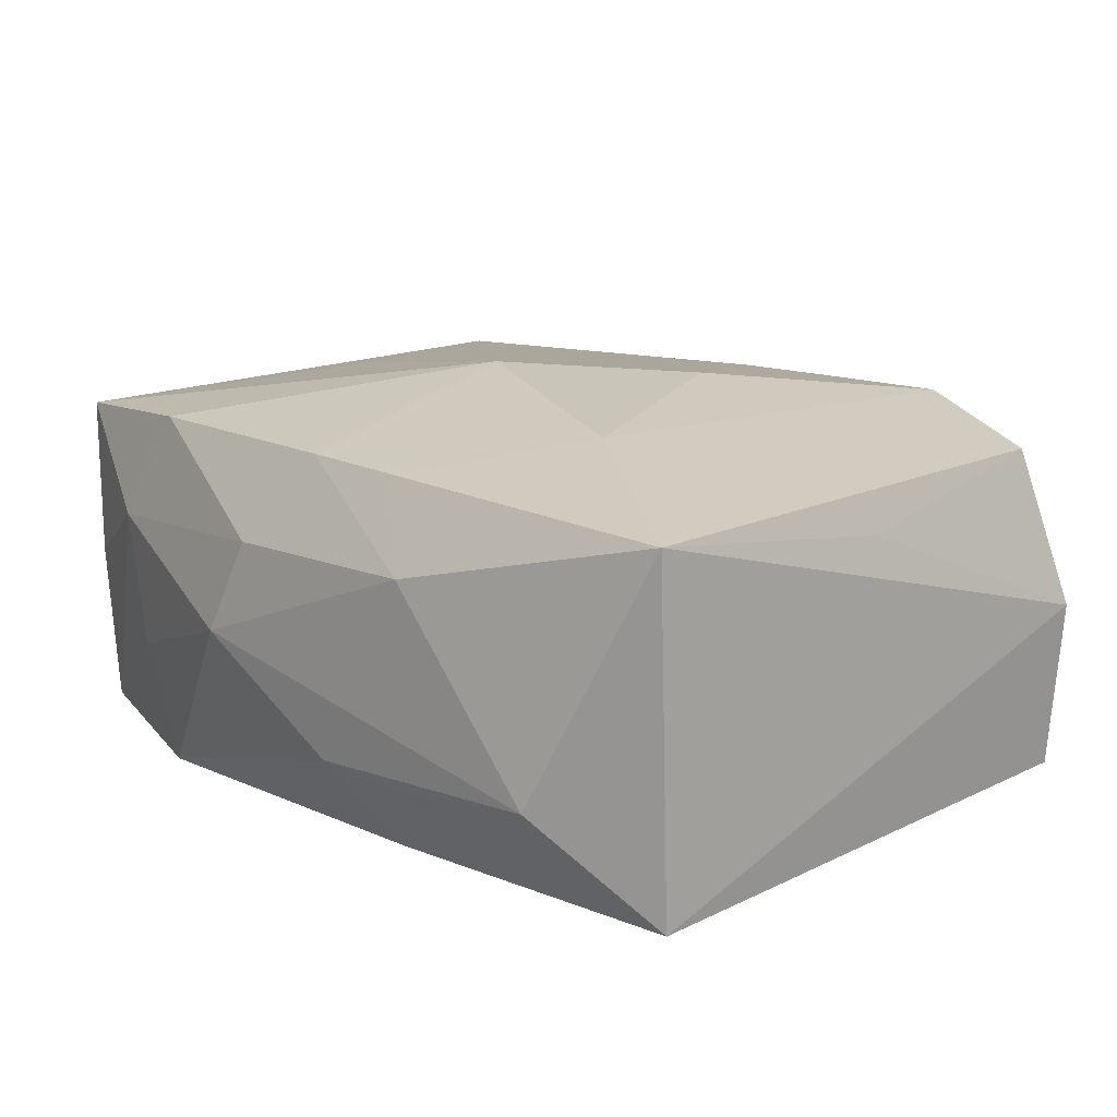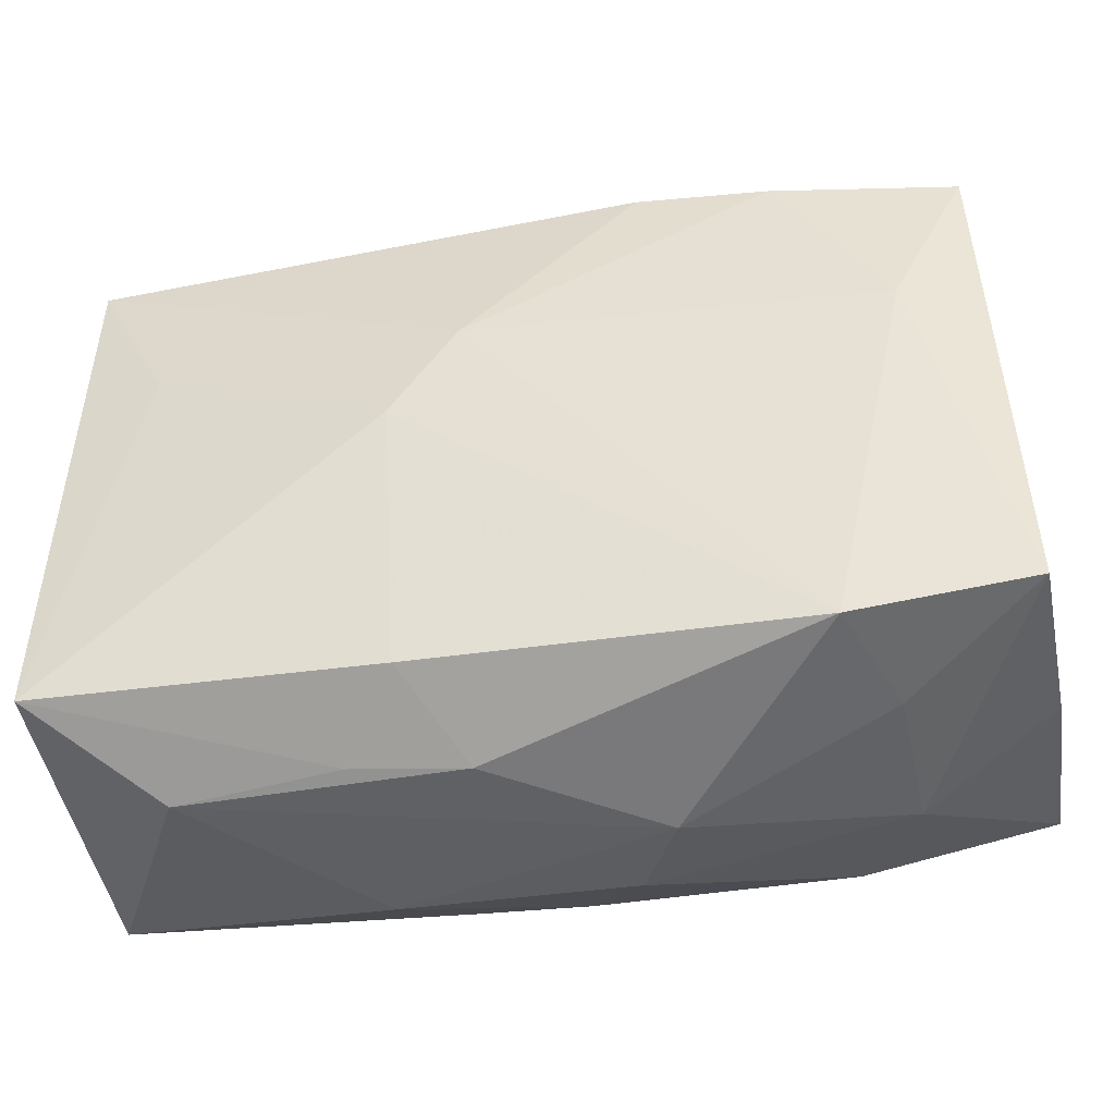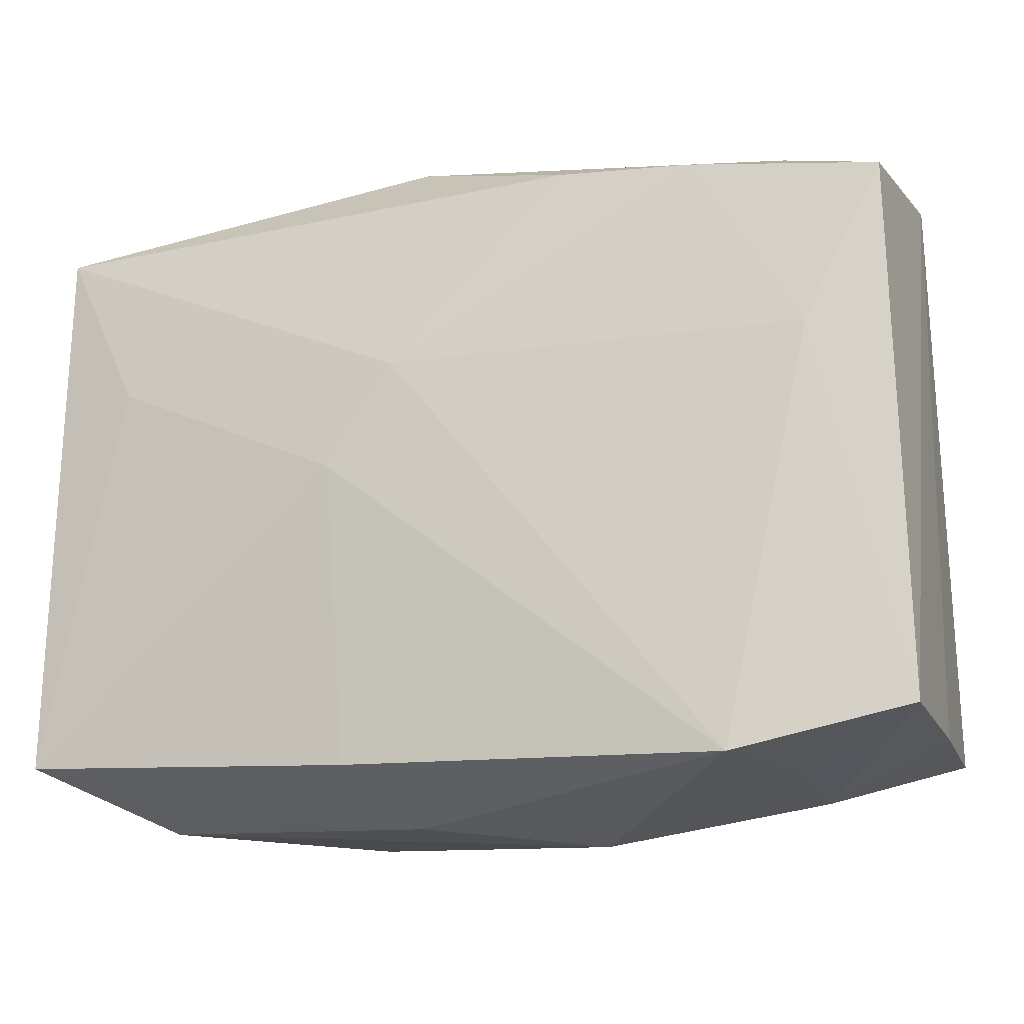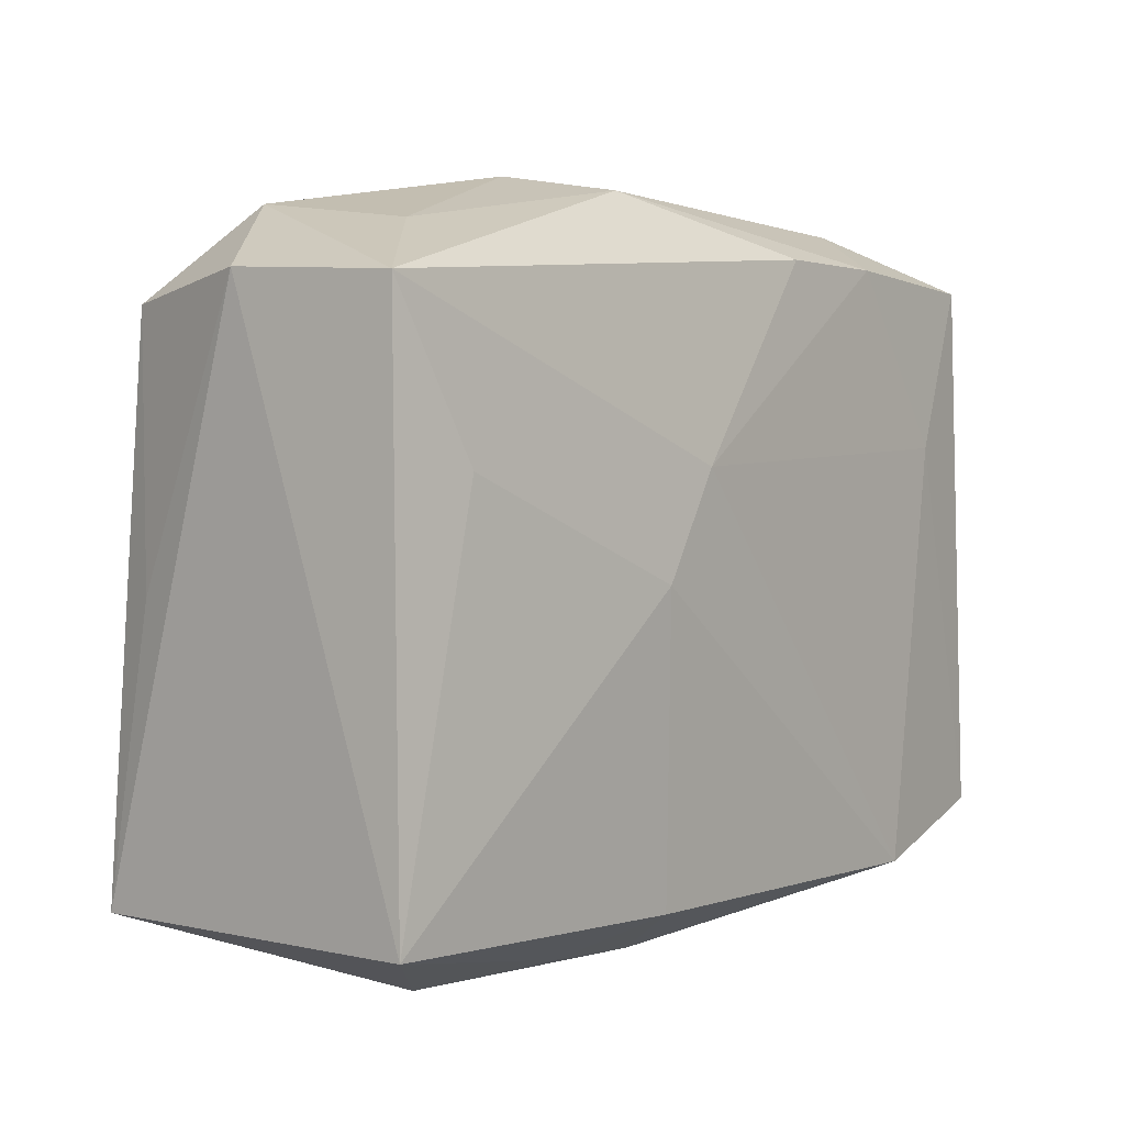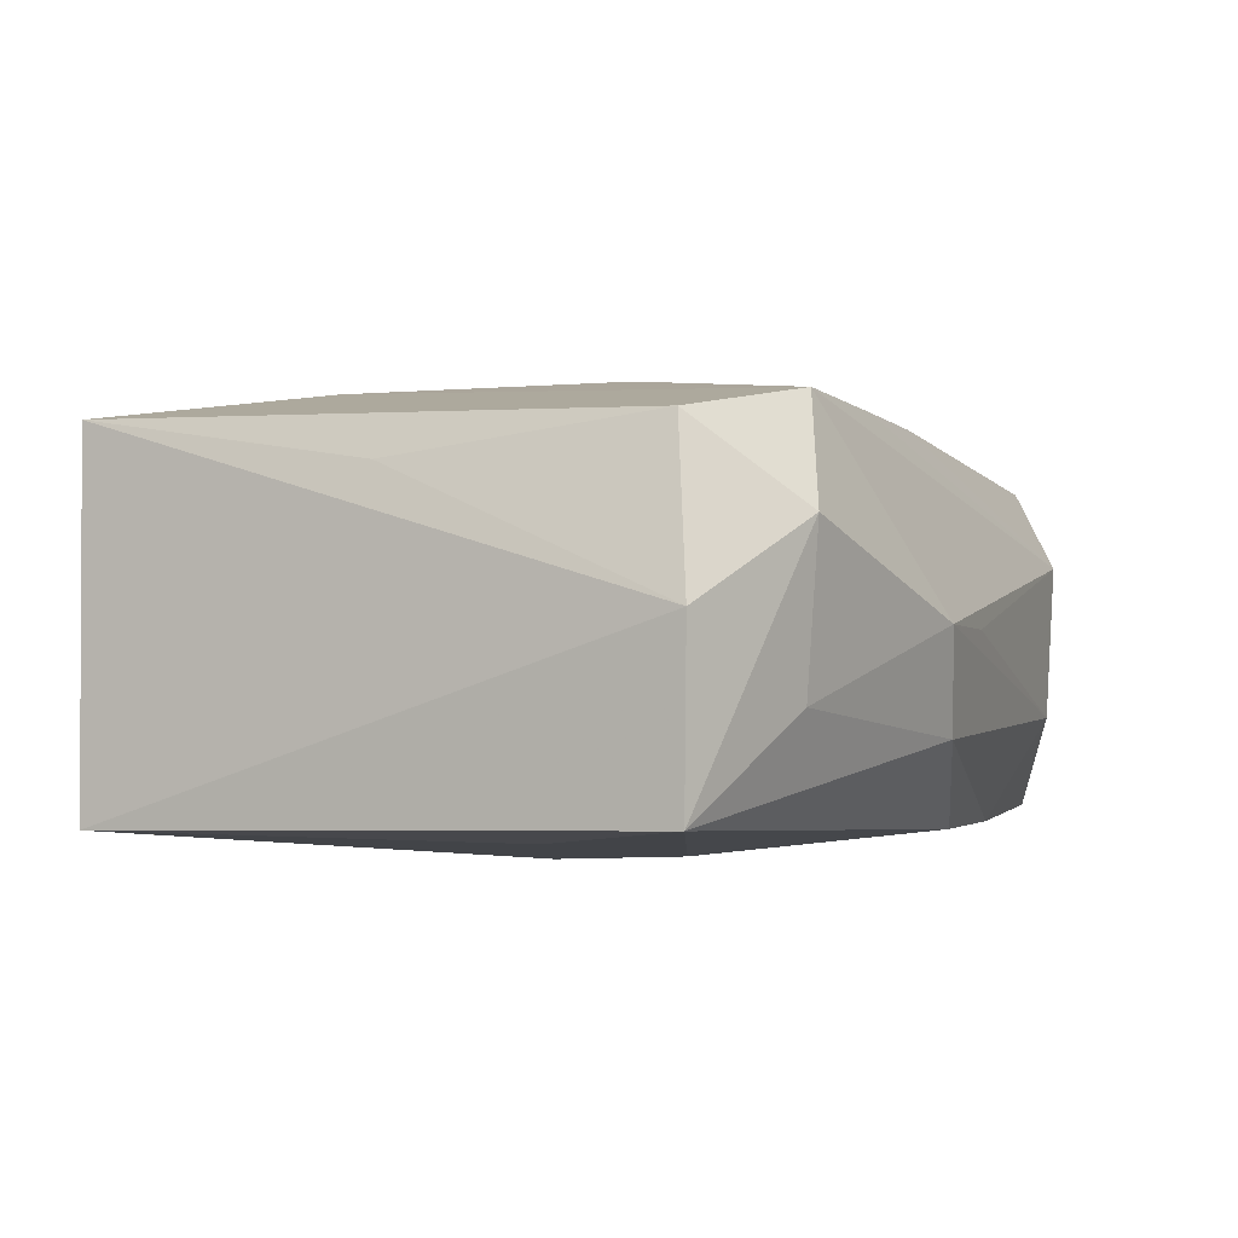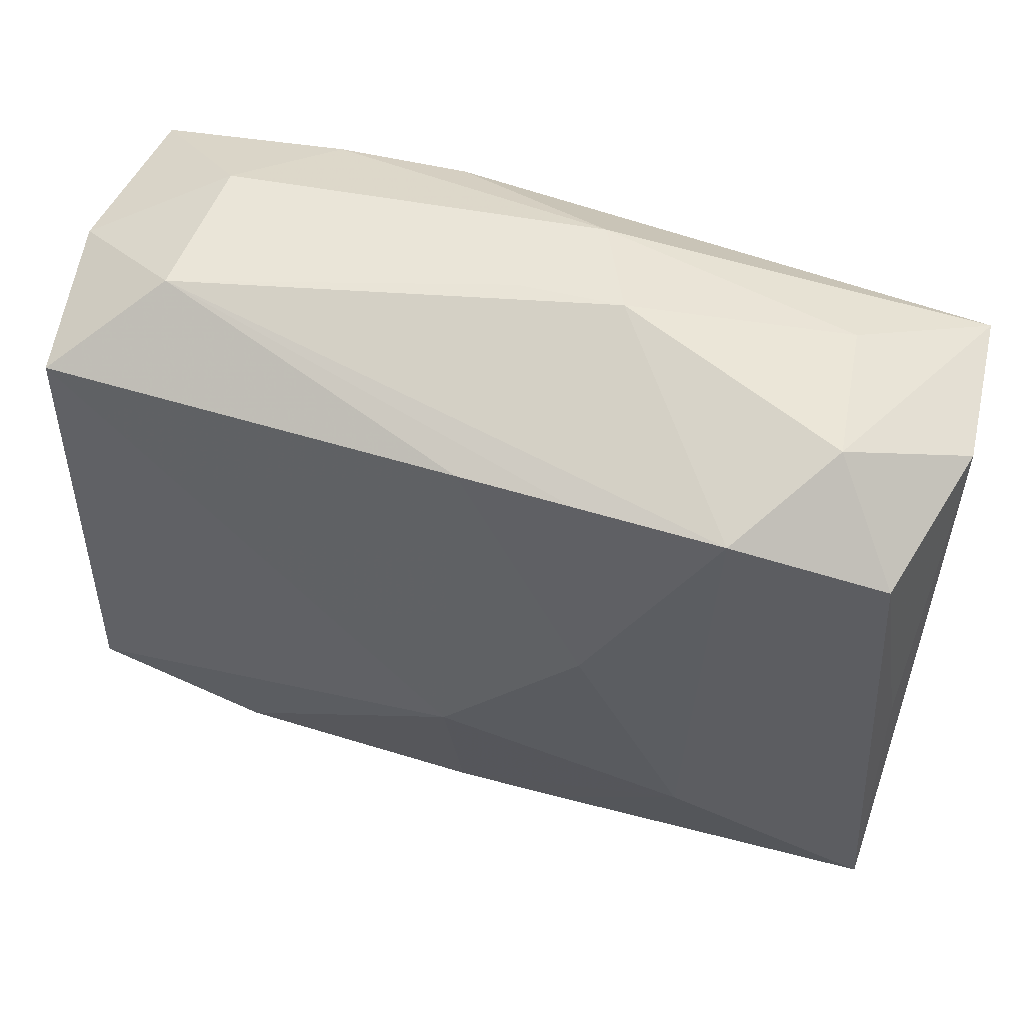
<metadata>
{"format":"obj","ext":"obj","renderer":"f3d","projection":"perspective","resolution":1024,"background":"white","views":[{"elev":16.2,"azim":47.5,"up":"+Z"},{"elev":-43.9,"azim":-171.7,"up":"+Y"},{"elev":-16.2,"azim":-163.8,"up":"+Y"},{"elev":4.1,"azim":127.7,"up":"+Y"},{"elev":-1.5,"azim":115.4,"up":"+Z"},{"elev":55.2,"azim":16.4,"up":"+Y"}]}
</metadata>
<code>
v 0.004188 -0.0272 -0.00819
v -0.03383 0.02176 -0.01377
v -0.03566 0.02256 -0.0008344
v -0.03566 -0.02102 -0.001415
v -0.03566 -0.02101 0.01186
v 0.0342 -0.0002162 0.01038
v 0.02496 0.02538 -0.005186
v 0.004849 0.008476 -0.01608
v 0.03523 -0.02189 -0.01338
v 0.008479 0.02354 0.01476
v -0.0001301 0.02878 6.879e-05
v -0.0005141 0.02331 0.01435
v -0.03492 -0.02058 -0.01462
v 0.007849 -0.02311 0.01385
v 0.01862 -0.01223 0.01666
v 0.02846 0.008746 -0.01386
v -0.03414 0.02124 0.01204
v 0.02616 0.02669 0.006774
v -0.02113 -0.02369 -0.01619
v -0.02094 -0.02308 0.01335
v 0.03537 0.02189 0.0007966
v 0.01989 0.02377 0.01524
v 0.03458 0.0214 -0.0124
v 0.01007 0.006621 0.01754
v -0.0009026 -0.00533 0.01845
v 0.01253 -0.02661 0.007652
v 0.004811 0.02825 -0.007546
v 0.01293 -0.02645 -0.008412
v -0.008787 -0.02812 -0.0008894
v 0.008642 -0.02307 -0.01492
v -0.0009814 -0.02332 0.01382
v -0.0262 0.02668 0.005441
v -0.0191 0.02318 -0.01437
v -0.005515 -0.02704 0.006738
v -0.02487 0.0003231 0.01403
v 0.03467 -0.02229 0.01381
v 0.009909 0.0003861 -0.01619
v -0.0254 0.02629 -0.006426
v 0.03182 0.01976 0.01304
v -0.02478 -0.02394 -0.00682
v -0.02558 -0.02464 0.004512
v 0.02575 -0.02652 -0.00616
v -0.008658 0.0236 -0.01445
v -0.02782 0.009126 -0.01483
v 0.008184 0.02944 0.0002695
f 12 32 17
f 25 12 17
f 3 5 17
f 17 32 3
f 25 5 20
f 20 31 25
f 20 34 31
f 9 16 23
f 36 42 9
f 45 32 22
f 29 34 41
f 41 20 5
f 34 20 41
f 4 5 3
f 3 13 4
f 4 41 5
f 13 41 4
f 1 42 29
f 29 19 1
f 35 5 25
f 25 17 35
f 35 17 5
f 11 32 45
f 2 13 3
f 9 23 21
f 21 36 9
f 26 36 14
f 14 31 26
f 31 34 26
f 42 36 26
f 29 42 26
f 26 34 29
f 14 36 15
f 25 31 15
f 15 31 14
f 15 36 39
f 39 22 15
f 24 12 25
f 25 15 24
f 24 15 22
f 29 41 40
f 40 41 13
f 40 19 29
f 13 19 40
f 9 42 28
f 42 1 28
f 30 1 19
f 9 28 30
f 30 28 1
f 3 32 38
f 38 2 3
f 32 11 38
f 38 11 45
f 44 19 13
f 13 2 44
f 39 36 6
f 6 21 39
f 36 21 6
f 45 22 18
f 18 7 45
f 18 22 39
f 39 21 18
f 18 21 23
f 23 7 18
f 12 24 10
f 10 24 22
f 10 32 12
f 10 22 32
f 27 38 45
f 45 7 27
f 27 7 23
f 19 44 8
f 43 27 23
f 23 8 43
f 37 30 19
f 19 8 37
f 9 30 37
f 37 16 9
f 37 23 16
f 37 8 23
f 33 43 8
f 33 44 2
f 33 8 44
f 2 38 33
f 38 27 33
f 27 43 33

</code>
